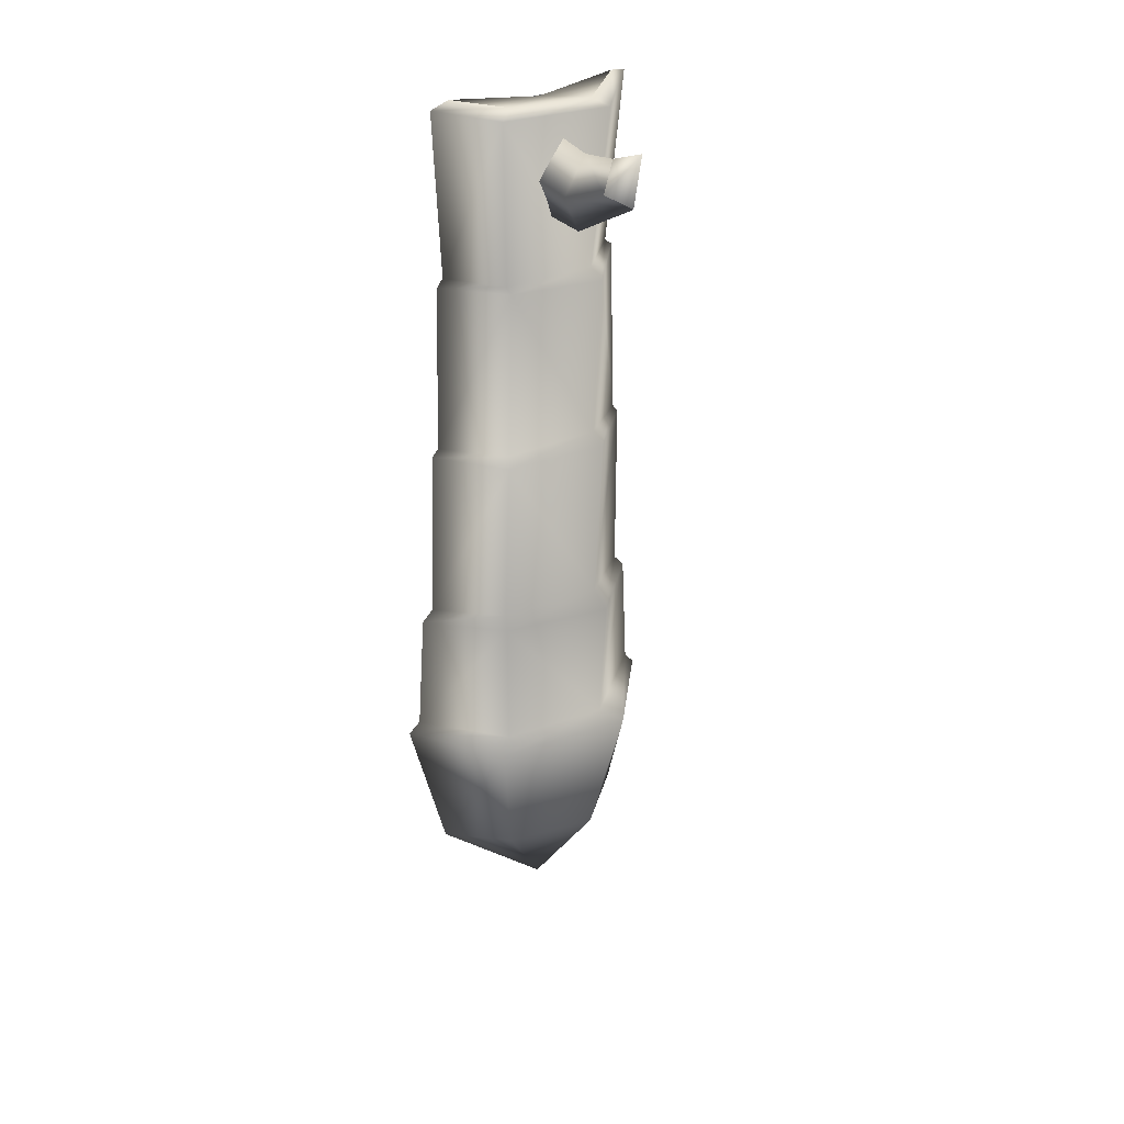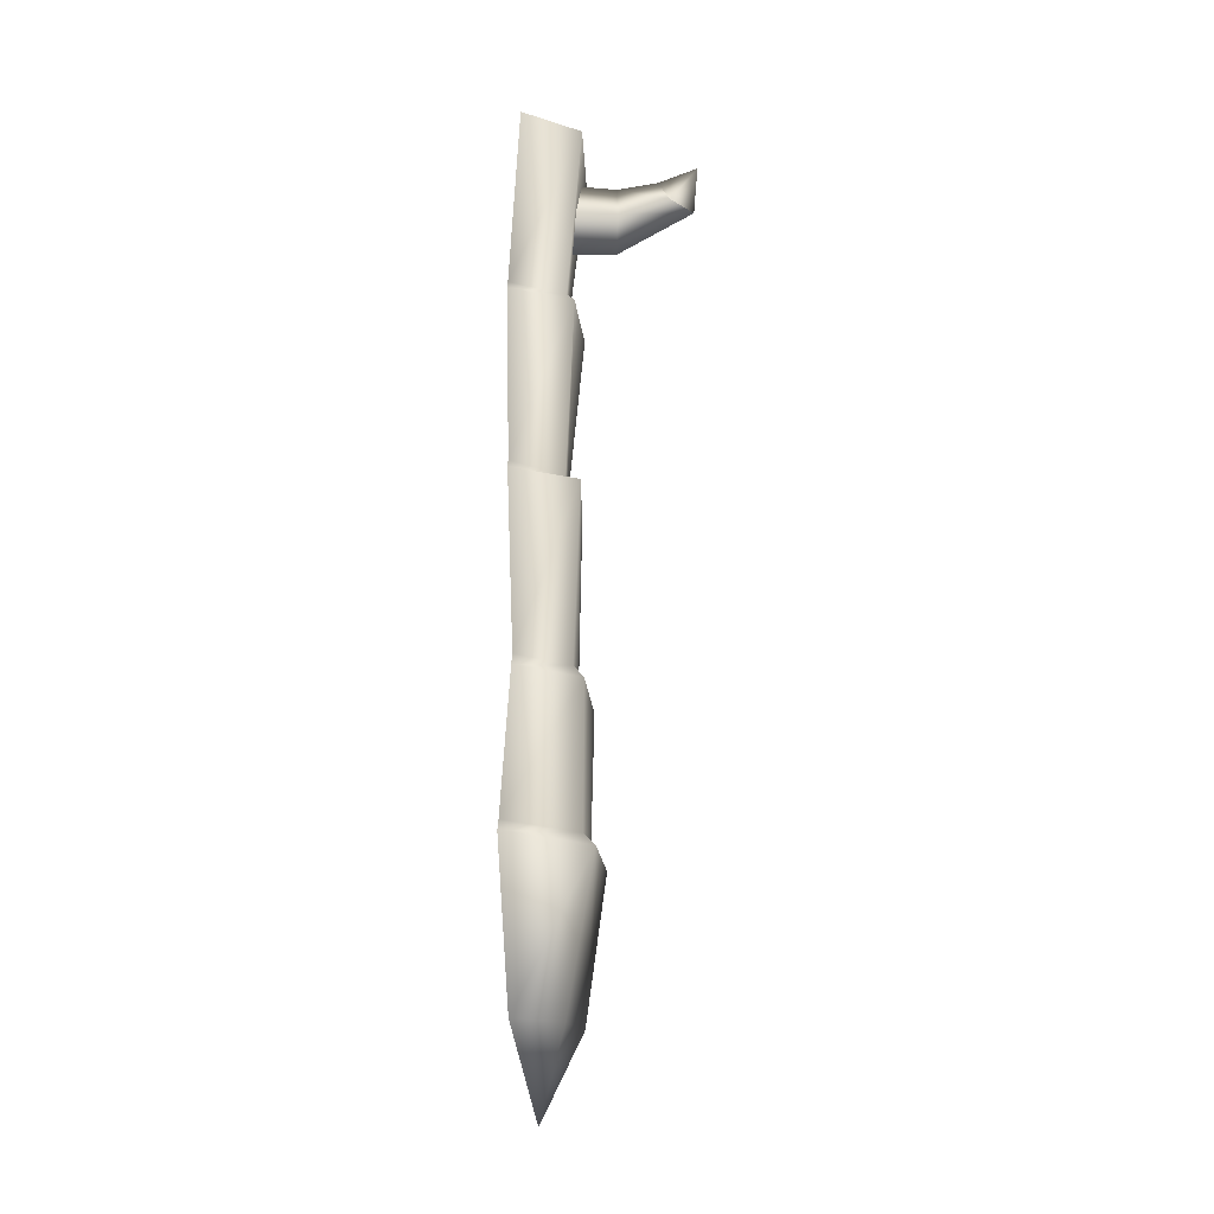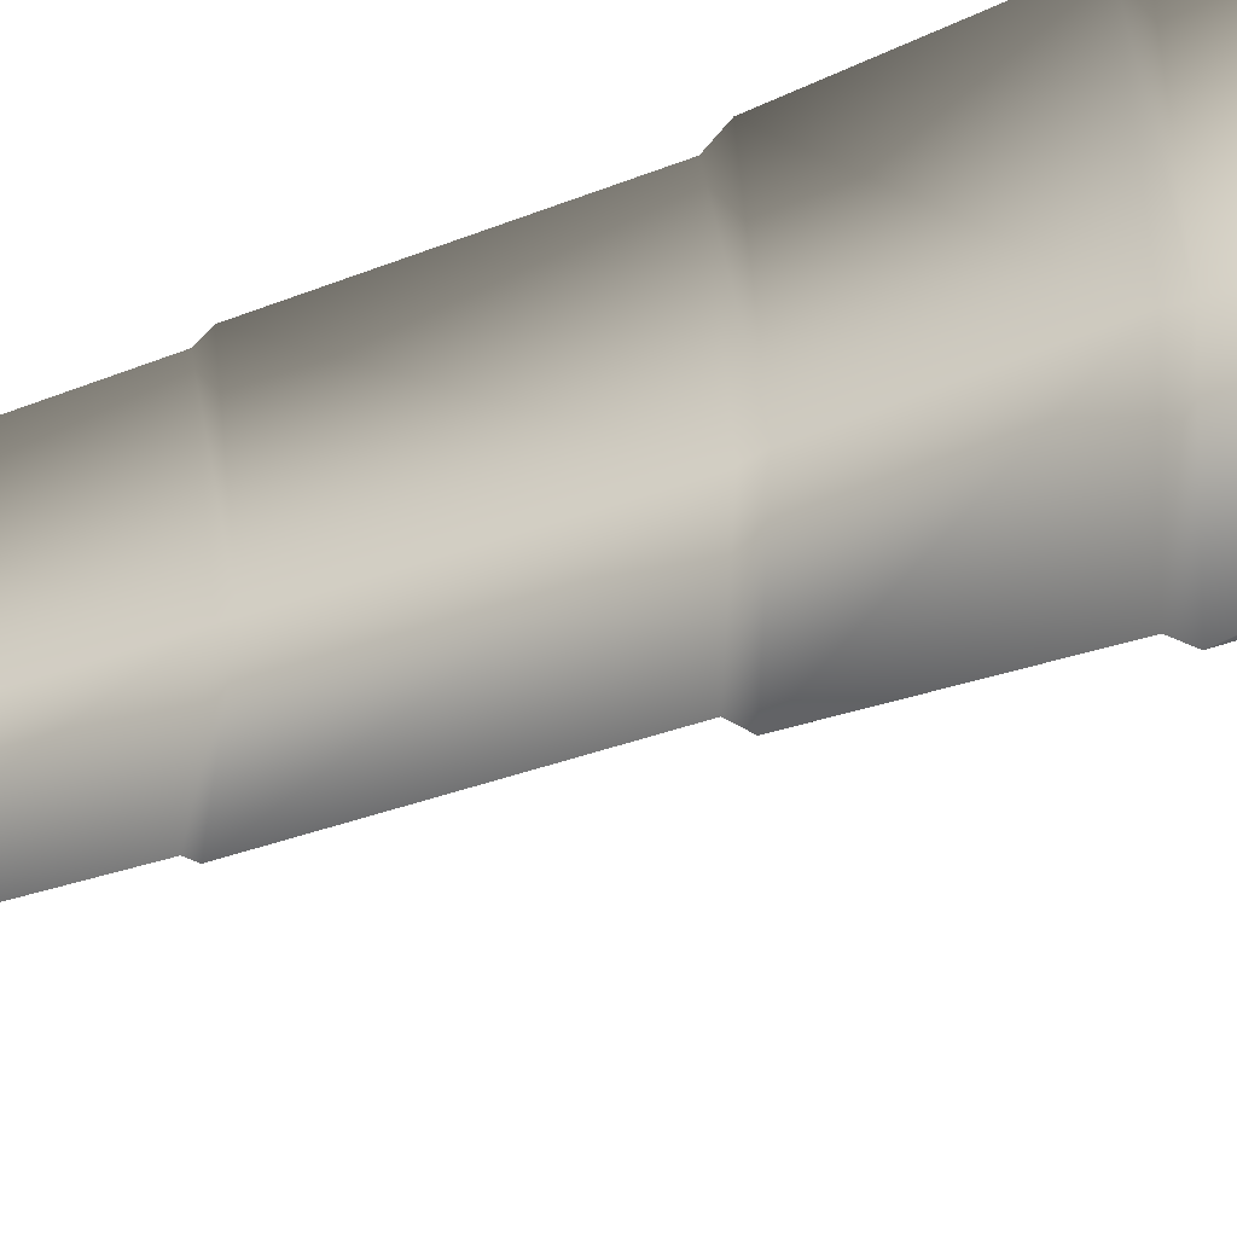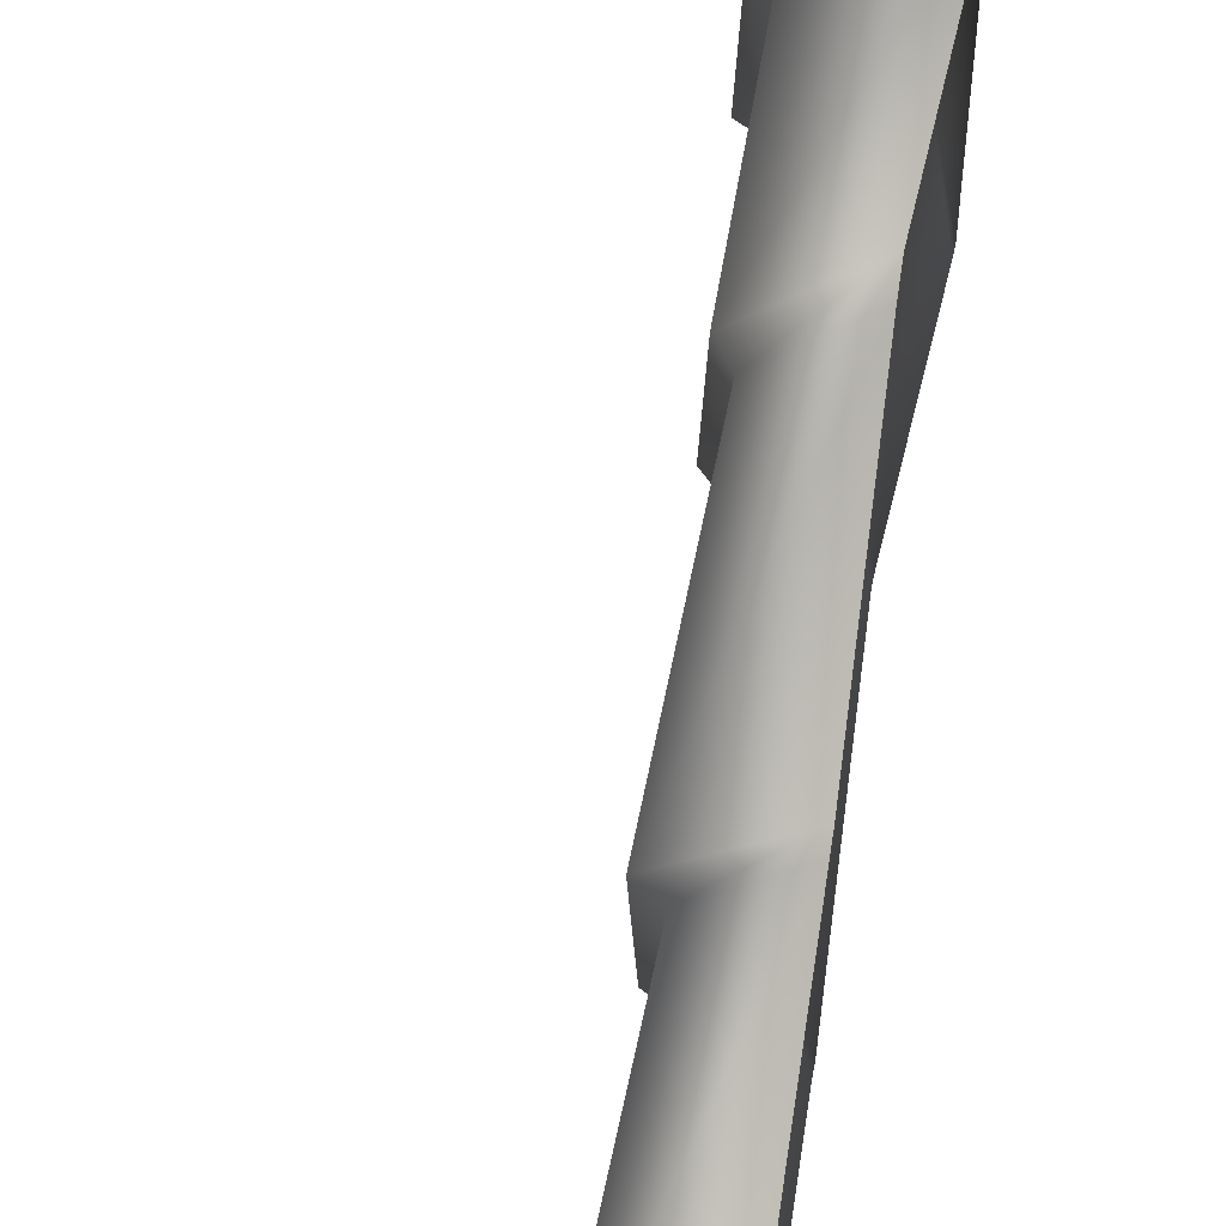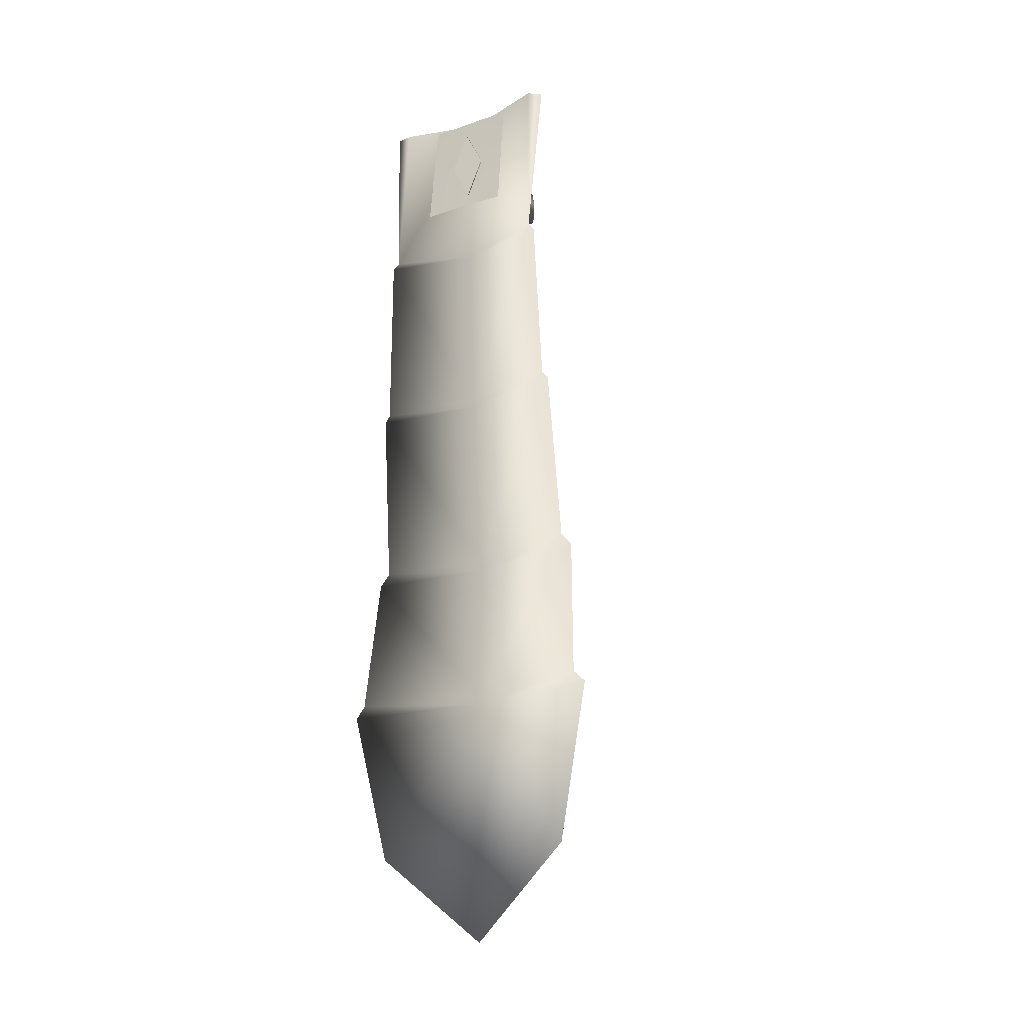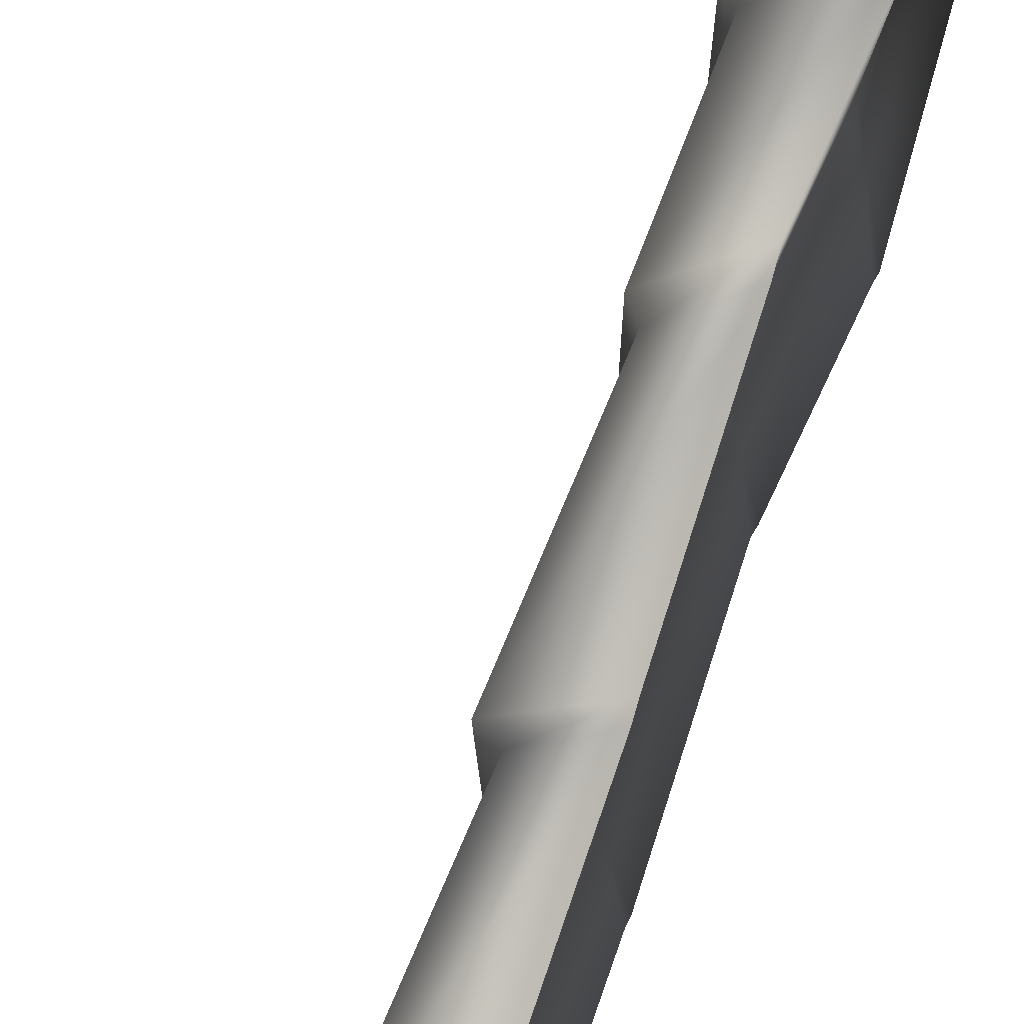
<metadata>
{"format":"obj","ext":"obj","renderer":"f3d","projection":"perspective","resolution":1024,"background":"white","views":[{"elev":34.3,"azim":61.1,"up":"+Y"},{"elev":-14.9,"azim":2.1,"up":"+Y"},{"elev":-34.7,"azim":-62.4,"up":"+Z"},{"elev":64.5,"azim":-170.4,"up":"+Z"},{"elev":-20.1,"azim":-57.7,"up":"+Y"},{"elev":62.2,"azim":-160.6,"up":"+Z"}]}
</metadata>
<code>
o o_surfboard03
v 0.04333 2.861 -0.1264
v -0.08278 2.876 -0.2627
v -0.02332 2.866 0.01027
v -0.1016 2.652 0.01844
v -0.1133 2.519 0.03114
v -0.09667 2.657 0.07491
v -0.1066 2.647 -0.03804
v -0.08994 2.786 0.005727
v 0.4575 2.85 -0.048
v 0.3687 2.711 0.01926
v 0.4438 2.686 -0.03242
v 0.3285 2.793 -0.03165
v 0.3605 2.703 -0.07384
v 0.3605 2.703 -0.07384
v 0.4438 2.686 -0.03242
v 0.1991 2.531 0.002638
v 0.1937 2.635 -0.06793
v 0.3285 2.793 -0.03165
v 0.1991 2.764 -0.0178
v 0.3687 2.711 0.01926
v 0.2044 2.645 0.05409
v -0.09667 2.657 0.07491
v -0.1133 2.519 0.03114
v -0.1066 2.647 -0.03804
v -0.08994 2.786 0.005727
v -0.02332 2.866 0.01027
v -0.08278 2.876 -0.2627
v -0.1185 2.316 -0.2715
v -0.08272 2.872 -0.3078
v -0.1188 2.316 0.2927
v -0.08338 2.859 0.3284
v -0.08335 2.881 0.27
v -0.05895 2.316 0.01063
v -0.05888 2.293 0.01001
v -0.1185 2.299 -0.2935
v -0.04711 1.728 0.01712
v -0.1067 1.719 -0.3036
v -0.04711 1.701 0.01955
v -0.1187 2.287 0.3135
v -0.1069 1.737 0.3379
v -0.02324 -0.1405 0.04084
v -0.05095 0.6256 0.04142
v -0.08281 0.1379 -0.2929
v -0.08316 0.1405 0.3827
v -0.1069 1.709 0.3598
v -0.02334 1.136 0.03541
v -0.08335 1.145 0.394
v -0.02331 1.096 0.04516
v -0.08334 1.104 0.4302
v -0.05099 0.6638 0.04706
v -0.1109 0.6684 0.4496
v -0.1107 0.6314 0.4895
v -0.1068 1.694 -0.3207
v -0.08279 1.128 -0.306
v -0.08274 1.089 -0.3399
v -0.1105 0.6591 -0.3754
v -0.1107 0.6198 -0.4067
v -0.1069 1.709 0.3598
v 0.09606 1.725 0.1893
v 0.05051 1.741 0.1677
v -0.1069 1.737 0.3379
v 0.07448 2.311 0.1594
v -0.1187 2.287 0.3135
v 0.05083 2.328 0.1641
v -0.1188 2.316 0.2927
v 0.09743 2.862 0.1904
v -0.08338 2.859 0.3284
v 0.05011 2.879 0.143
v -0.08335 2.881 0.27
v -0.08316 0.1405 0.3827
v 0.06026 0.1398 0.19
v 0.1459 0.6243 0.2537
v -0.1107 0.6314 0.4895
v 0.1082 0.665 0.2155
v -0.1109 0.6684 0.4496
v 0.11 1.116 0.2149
v -0.08334 1.104 0.4302
v 0.07752 1.154 0.2025
v -0.08335 1.145 0.394
v 0.1606 0.6115 -0.2085
v -0.1107 0.6198 -0.4067
v -0.1105 0.6591 -0.3754
v -0.08281 0.1379 -0.2929
v 0.1003 0.136 -0.1143
v -0.02324 -0.1405 0.04084
v 0.114 0.6507 -0.1397
v 0.07601 1.144 -0.1339
v 0.1242 1.086 -0.1533
v -0.08274 1.089 -0.3399
v -0.08279 1.128 -0.306
v 0.03608 1.737 -0.1442
v 0.08535 1.706 -0.1521
v -0.1068 1.694 -0.3207
v -0.1067 1.719 -0.3036
v 0.09181 2.295 -0.1398
v 0.03432 2.319 -0.134
v -0.08278 2.876 -0.2627
v 0.0956 2.843 -0.1566
v -0.08272 2.872 -0.3078
v -0.1185 2.316 -0.2715
v -0.1185 2.299 -0.2935
v -0.08335 2.881 0.27
v -0.07287 2.847 0.1567
v -0.1071 2.475 0.1567
v -0.0739 2.847 0.01055
v -0.116 2.475 -0.1355
v -0.07316 2.847 -0.1355
v -0.1156 2.475 0.01055
g Geoset0
f 1 2 3
f 4 5 6
f 4 7 5
f 4 8 7
f 4 6 8
f 9 10 11
f 9 12 10
f 9 13 12
f 9 11 13
f 14 15 16
f 14 16 17
f 18 14 17
f 18 17 19
f 20 18 19
f 20 19 21
f 16 22 23
f 16 21 22
f 15 21 16
f 15 20 21
f 17 16 23
f 17 23 24
f 19 17 24
f 19 24 25
f 21 19 25
f 21 25 22
f 26 27 28
f 27 29 28
f 30 31 32
f 30 32 26
f 26 33 30
f 28 33 26
f 34 33 28
f 28 35 34
f 36 34 35
f 35 37 36
f 38 36 37
f 30 33 34
f 34 39 30
f 39 34 36
f 36 40 39
f 40 36 38
f 41 42 43
f 44 42 41
f 38 45 40
f 45 38 46
f 46 47 45
f 47 46 48
f 48 49 47
f 49 48 50
f 50 51 49
f 51 50 42
f 42 52 51
f 44 52 42
f 37 53 38
f 46 38 53
f 53 54 46
f 48 46 54
f 54 55 48
f 50 48 55
f 55 56 50
f 42 50 56
f 56 57 42
f 43 42 57
f 58 59 60
f 60 61 58
f 61 60 62
f 62 63 61
f 63 62 64
f 64 65 63
f 65 64 66
f 66 67 65
f 67 66 68
f 68 69 67
f 70 71 72
f 72 73 70
f 73 72 74
f 74 75 73
f 75 74 76
f 76 77 75
f 77 76 78
f 78 79 77
f 79 78 59
f 59 58 79
f 80 81 82
f 83 81 80
f 80 84 83
f 84 85 83
f 71 85 84
f 71 70 85
f 72 71 84
f 84 80 72
f 72 80 86
f 86 74 72
f 76 74 86
f 82 86 80
f 59 78 87
f 87 78 76
f 76 88 87
f 86 88 76
f 89 88 86
f 86 82 89
f 90 87 88
f 88 89 90
f 62 60 91
f 91 60 59
f 59 92 91
f 87 92 59
f 93 92 87
f 87 90 93
f 92 93 94
f 94 91 92
f 95 91 94
f 91 95 62
f 62 95 96
f 96 64 62
f 66 64 96
f 97 1 98
f 98 99 97
f 99 98 96
f 96 100 99
f 100 96 95
f 95 101 100
f 94 101 95
f 68 3 102
f 68 1 3
f 1 68 66
f 66 98 1
f 96 98 66
g Geoset1
f 103 104 105
f 106 107 108
f 105 108 107
f 108 105 104

</code>
